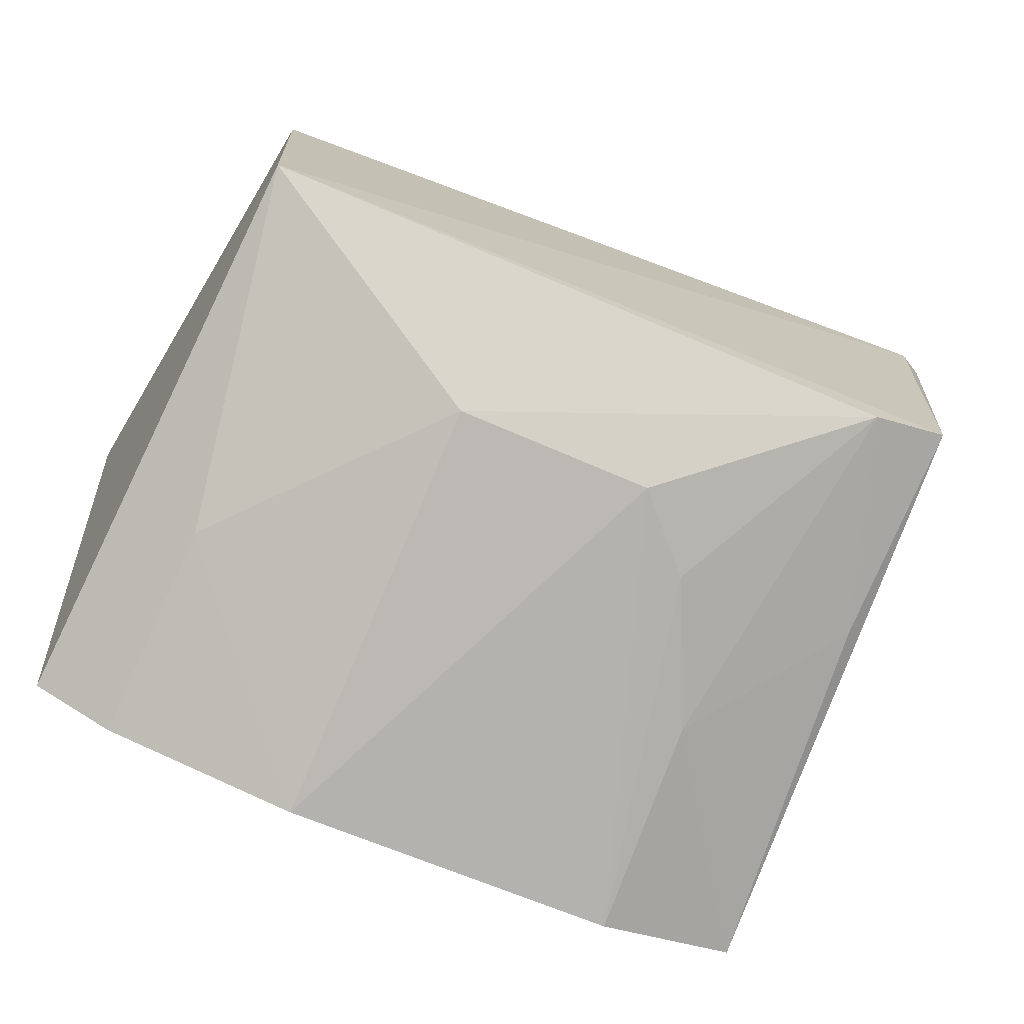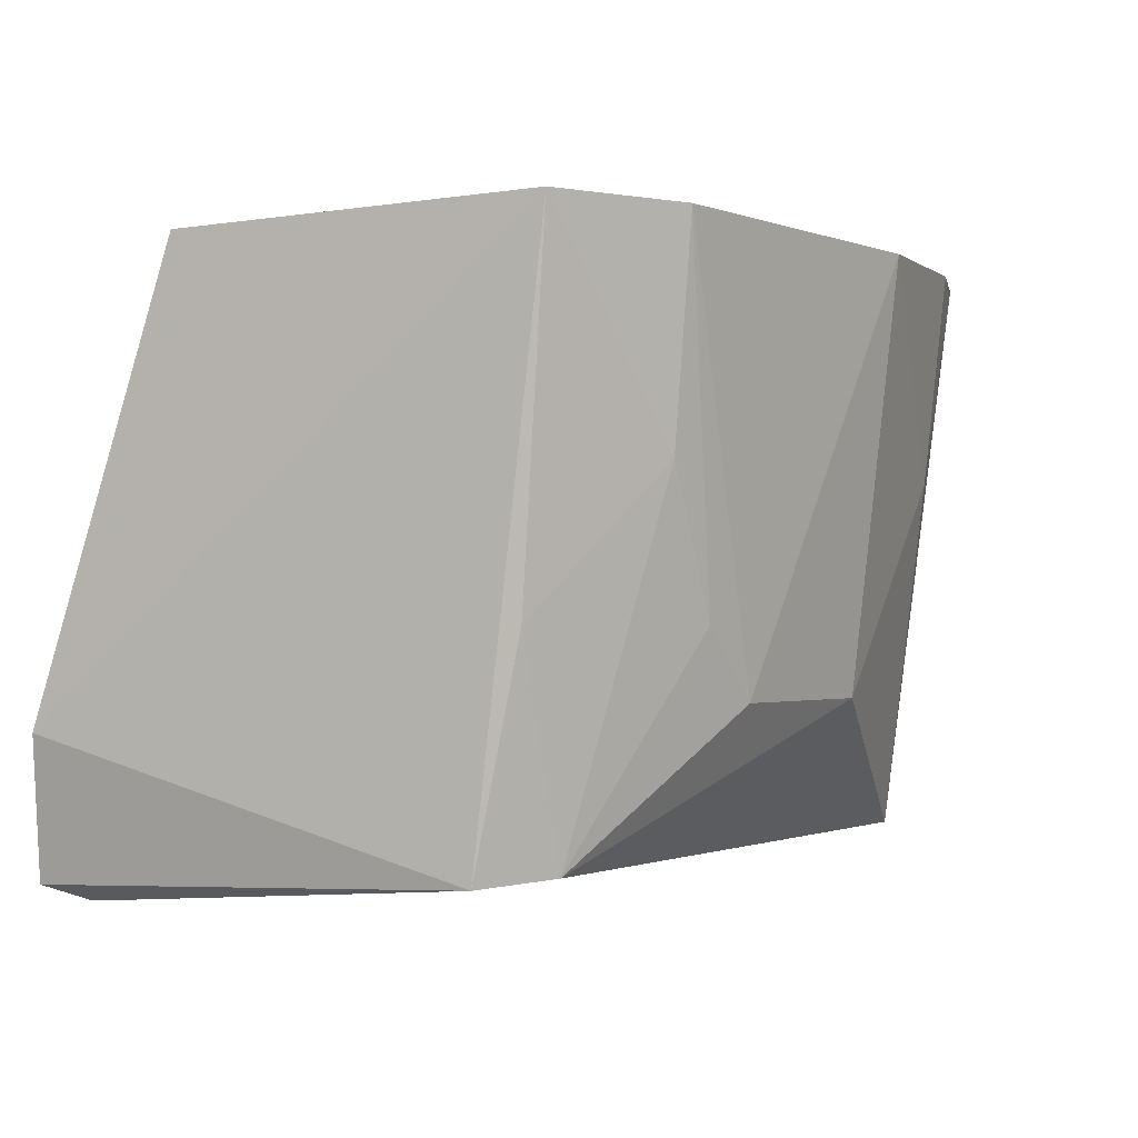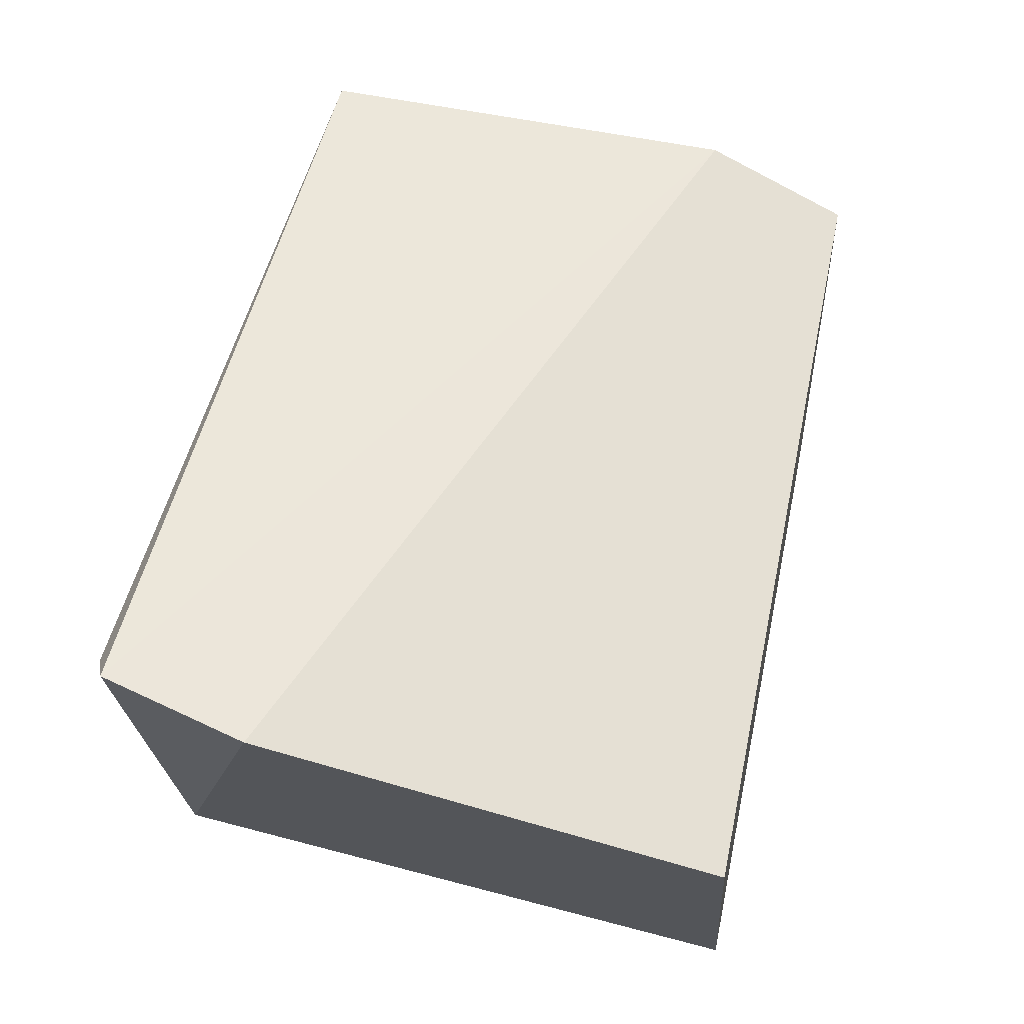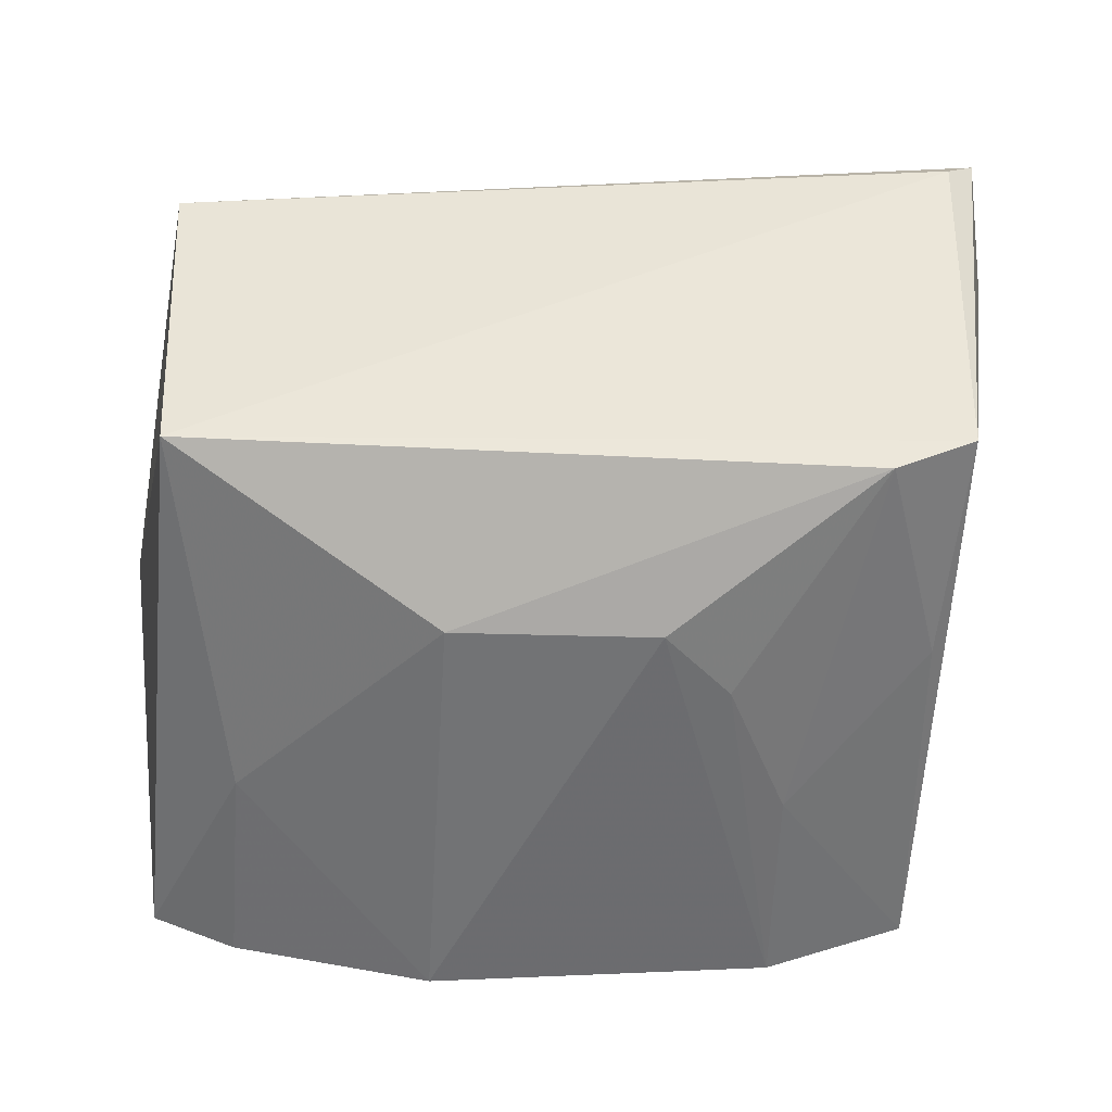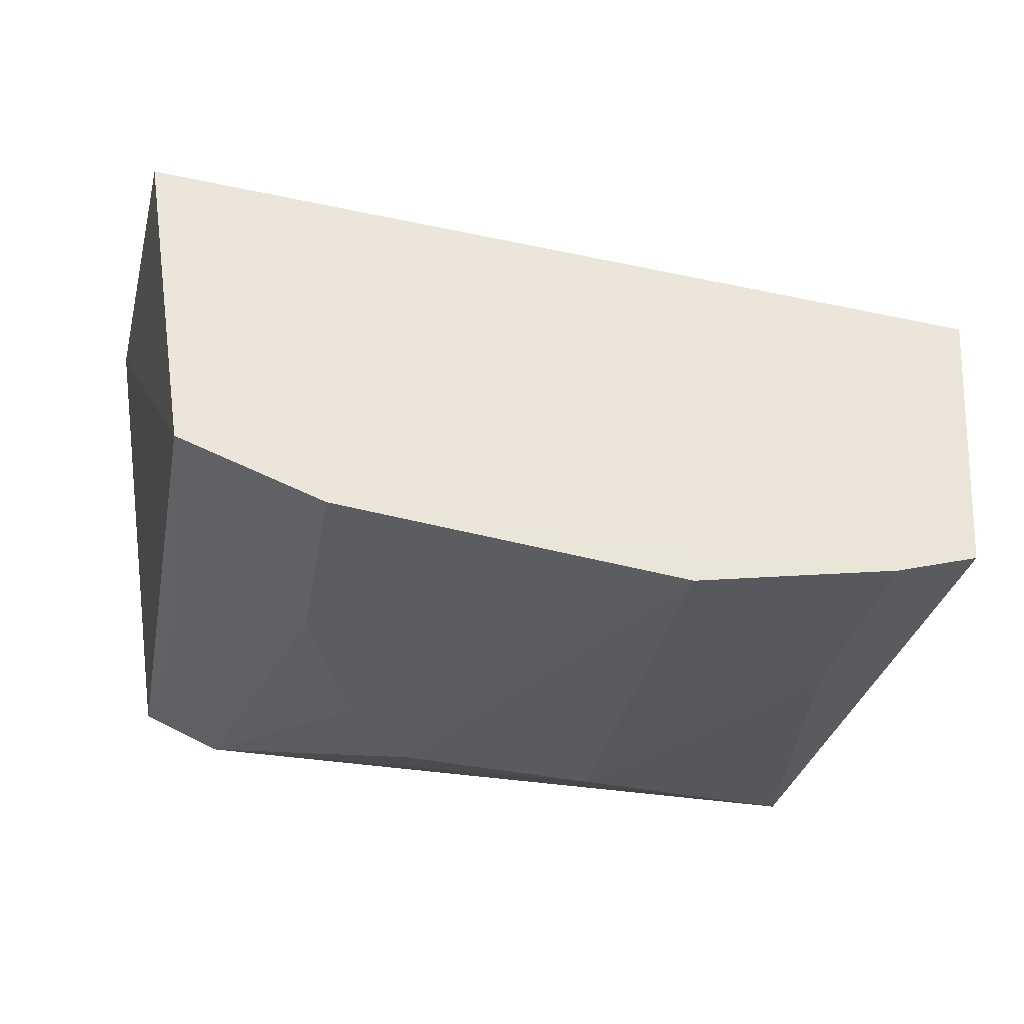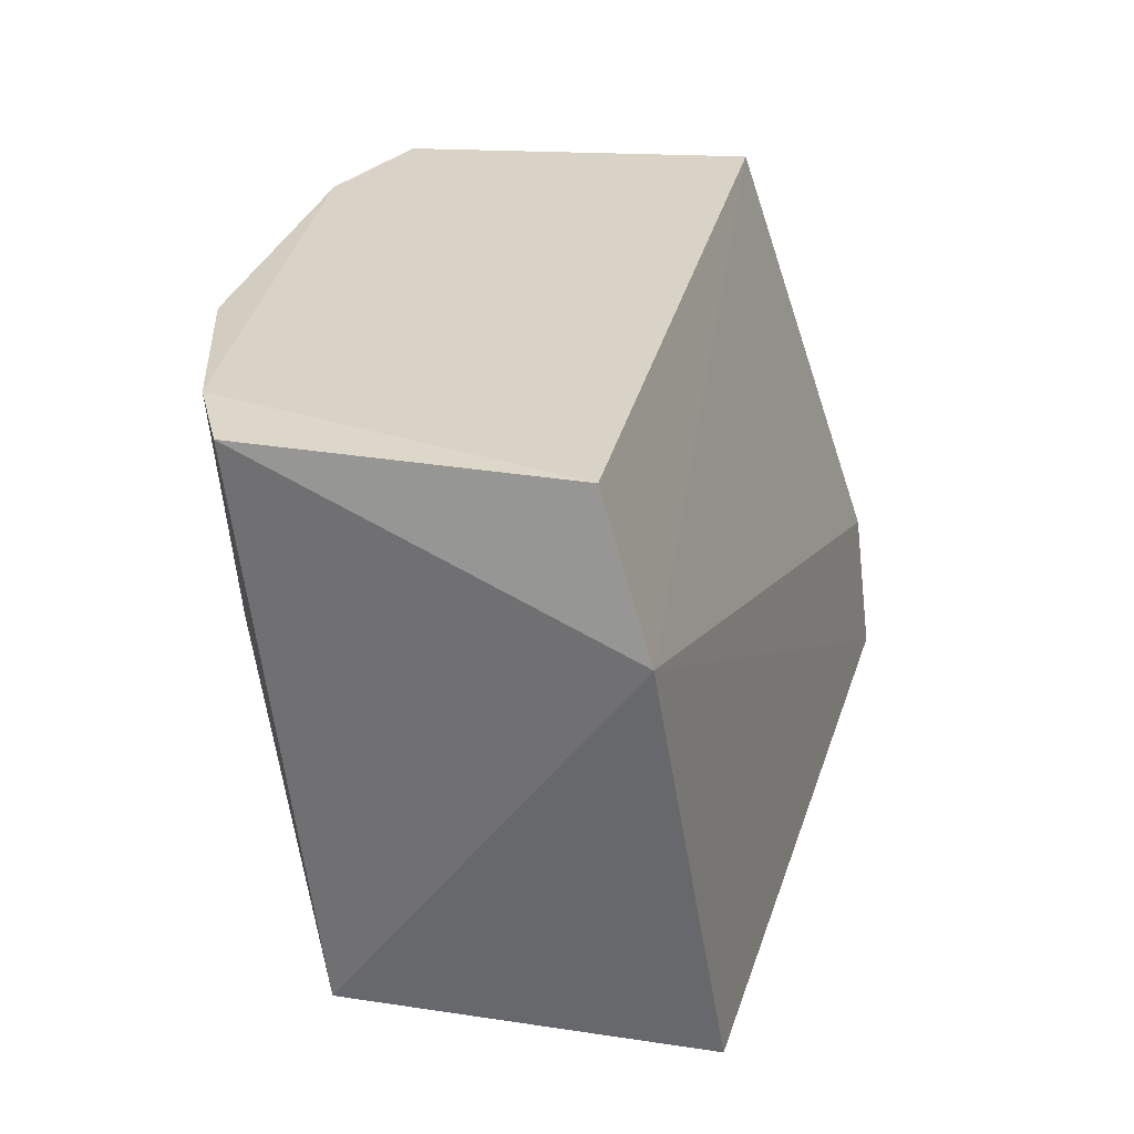
<metadata>
{"format":"obj","ext":"obj","renderer":"f3d","projection":"perspective","resolution":1024,"background":"white","views":[{"elev":-77.5,"azim":157.2,"up":"+Y"},{"elev":-1.0,"azim":-57.6,"up":"+Z"},{"elev":60.0,"azim":-78.1,"up":"+Y"},{"elev":-49.2,"azim":176.9,"up":"+Y"},{"elev":-39.3,"azim":-11.1,"up":"+Y"},{"elev":27.4,"azim":97.1,"up":"+Z"}]}
</metadata>
<code>
v 0.01216 -0.01673 0.139
v 0.01127 -0.02667 0.1392
v 0.01036 -0.02461 0.1212
v -0.0133 -0.01058 0.12
v -0.0146 -0.01464 0.1389
v 0.01118 -0.01315 0.1209
v 0.01294 -0.0152 0.1342
v 0.008628 -0.02765 0.1393
v -0.0127 -0.02345 0.121
v -0.0143 -0.009468 0.1204
v 0.008404 -0.02698 0.1325
v -0.01289 -0.02593 0.1393
v -0.0152 -0.01004 0.1249
v -0.004022 -0.02712 0.1257
v -0.01022 -0.02467 0.1211
v 0.002248 -0.02731 0.1257
v 0.002362 -0.02885 0.1392
v -0.008204 -0.02704 0.1325
v -0.01232 -0.0248 0.128
v -0.00841 -0.02772 0.1393
v -0.006148 -0.027 0.1279
f 5 7 13
f 7 3 6
f 6 3 4
f 2 3 7
f 4 3 9
f 10 6 4
f 10 9 13
f 4 9 10
f 13 7 10
f 7 6 10
f 3 2 11
f 7 5 1
f 1 2 7
f 12 5 13
f 13 9 12
f 17 11 8
f 8 11 2
f 2 1 8
f 8 1 5
f 5 12 8
f 15 9 3
f 3 11 16
f 16 15 3
f 14 15 16
f 16 11 17
f 17 14 16
f 19 12 9
f 9 15 19
f 12 19 18
f 18 19 15
f 21 15 14
f 21 18 15
f 20 14 17
f 12 18 20
f 20 21 14
f 18 21 20
f 17 8 20
f 20 8 12

</code>
